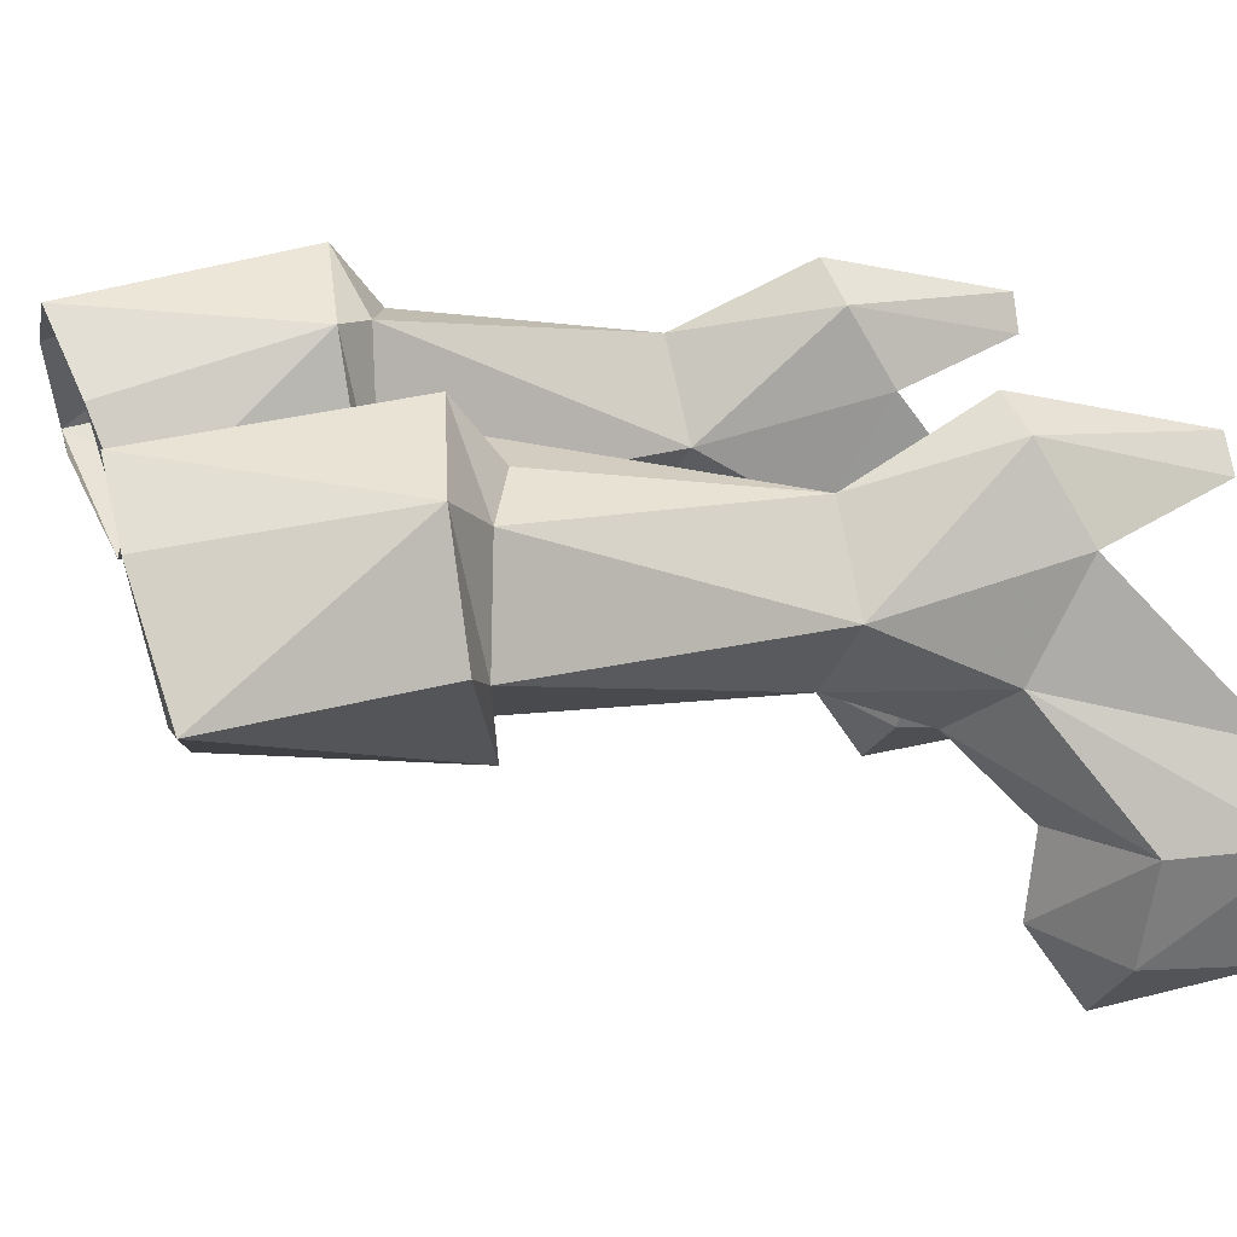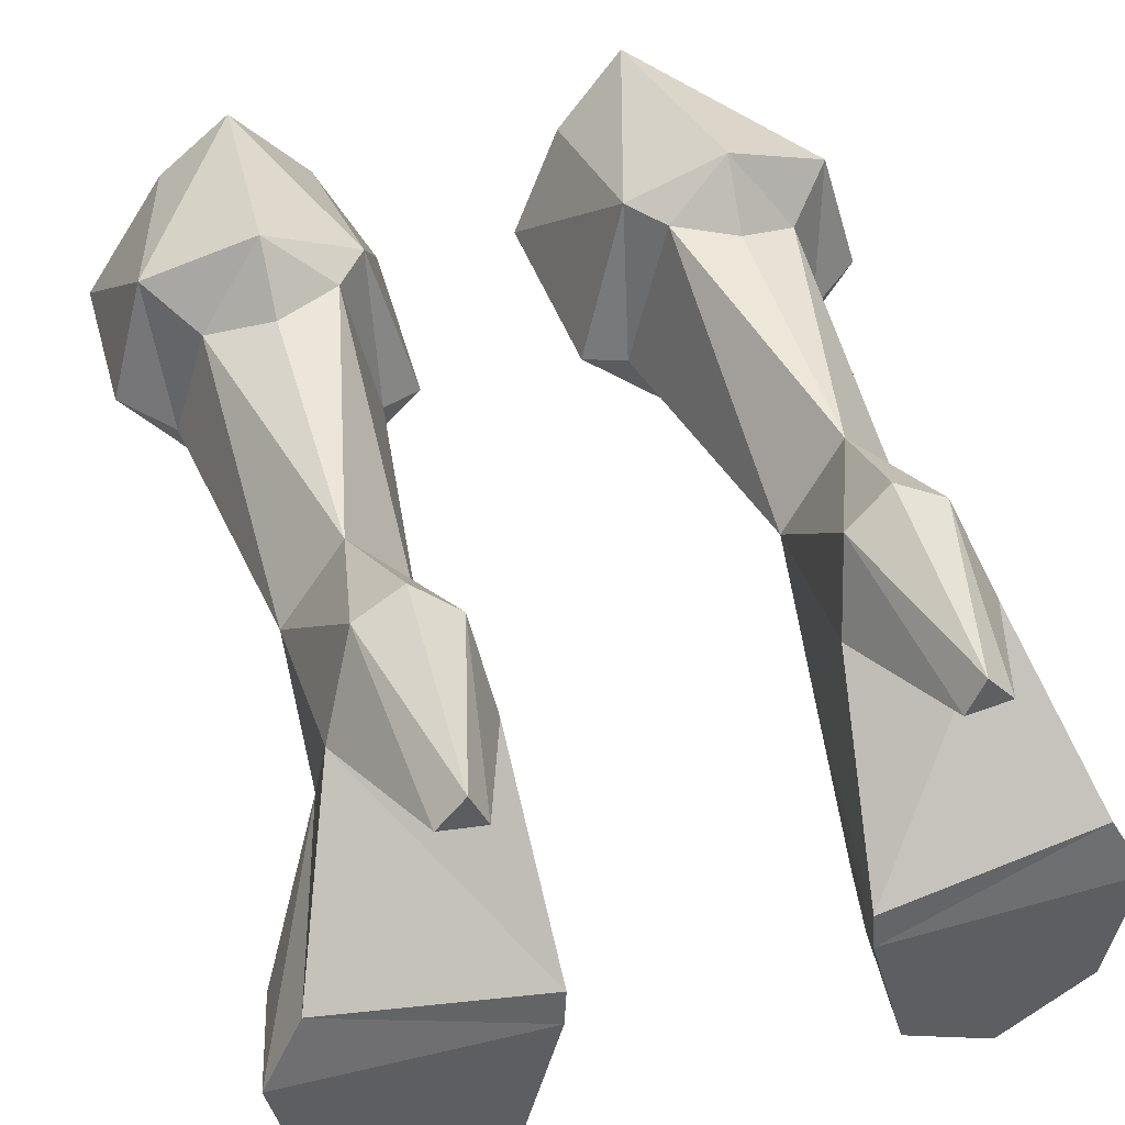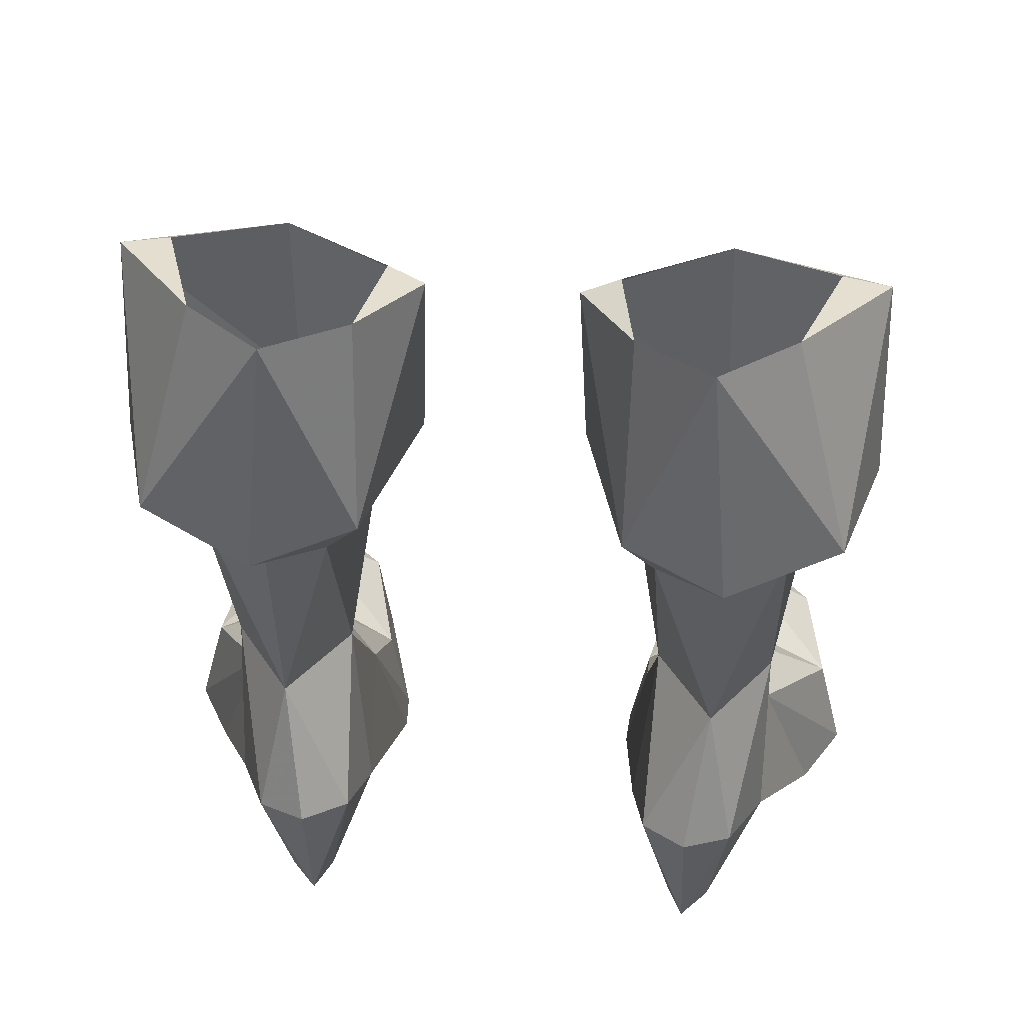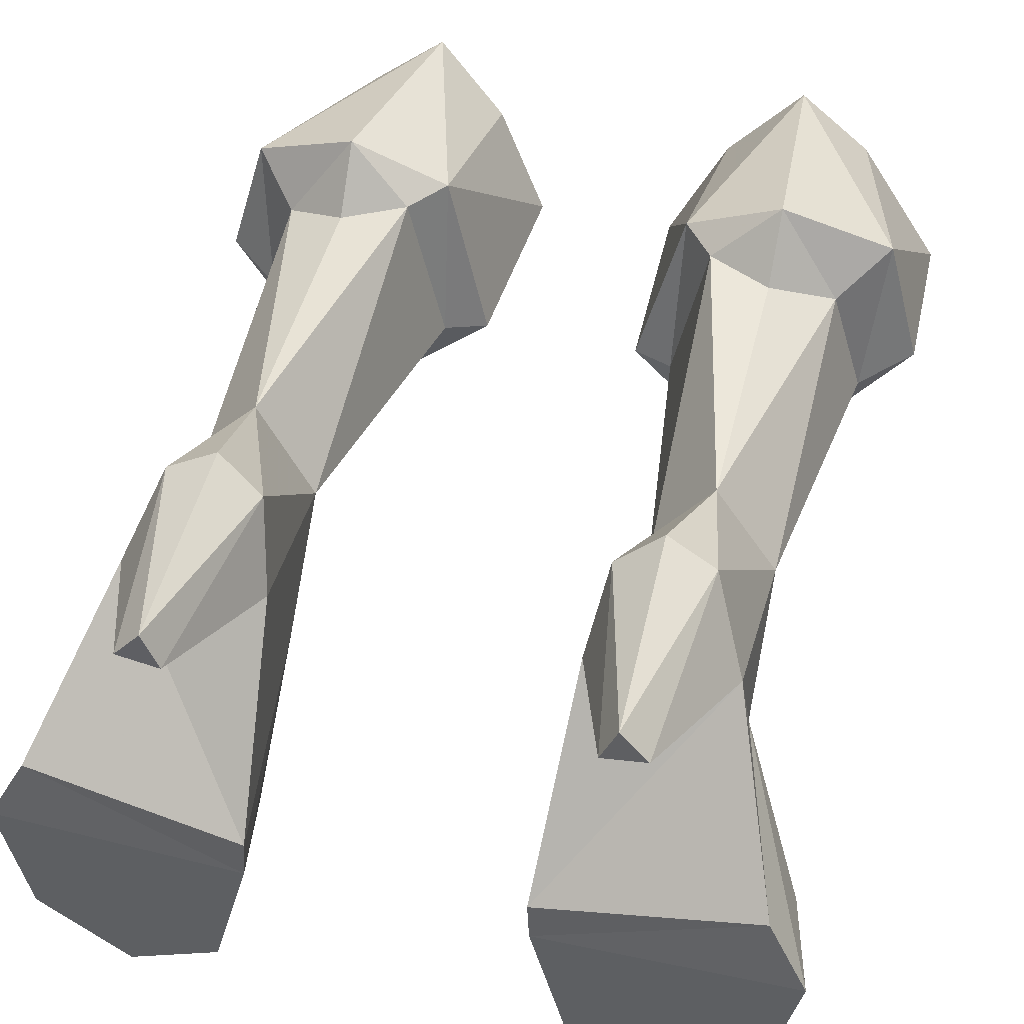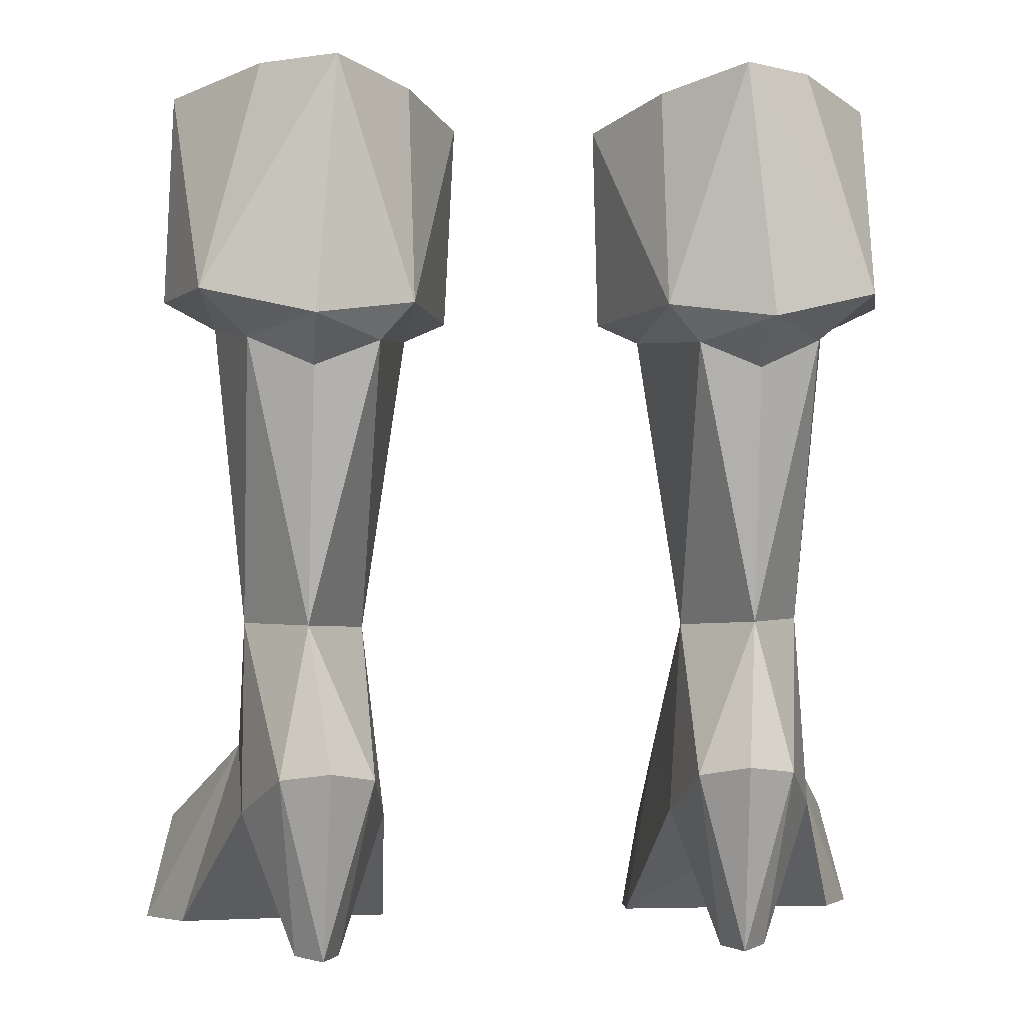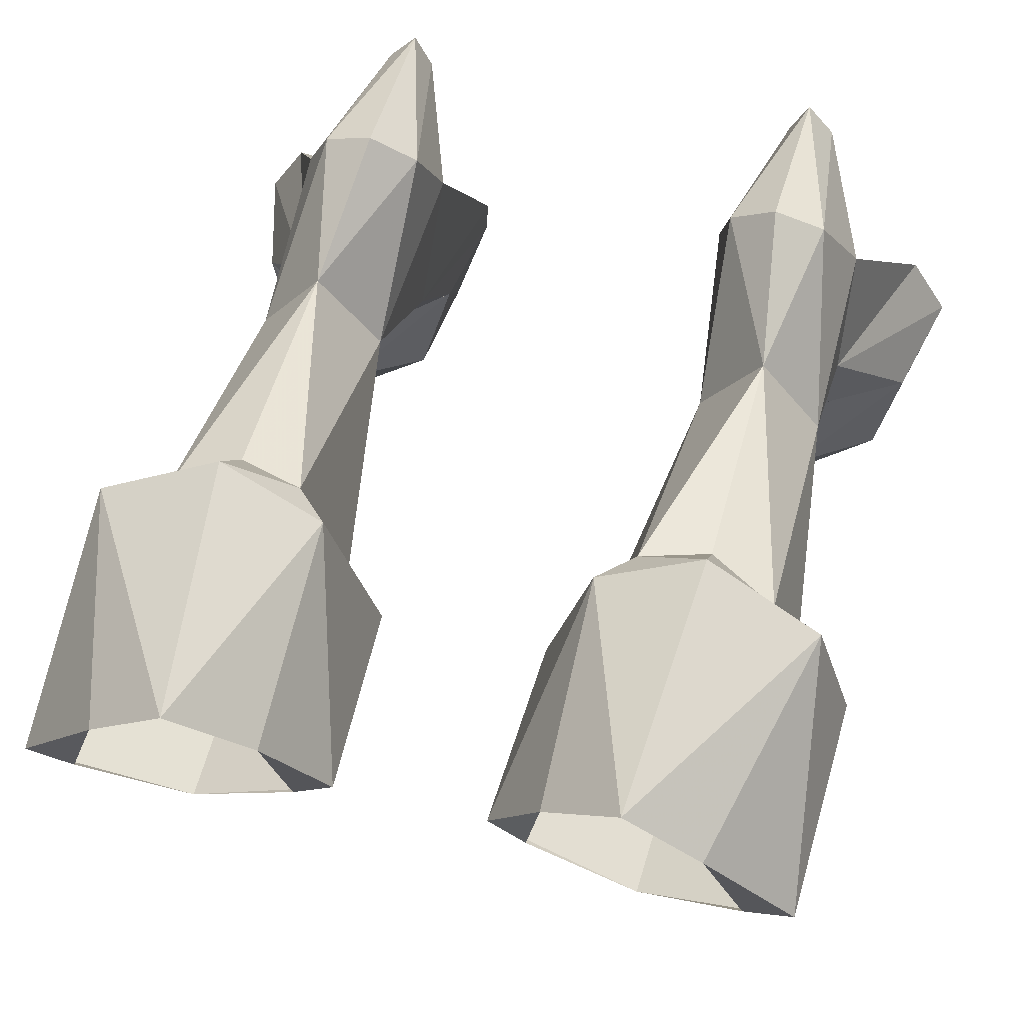
<metadata>
{"format":"obj","ext":"obj","renderer":"f3d","projection":"perspective","resolution":1024,"background":"white","views":[{"elev":21.8,"azim":73.9,"up":"+Y"},{"elev":41.6,"azim":162.6,"up":"+Y"},{"elev":45.5,"azim":-174.8,"up":"+Z"},{"elev":42.6,"azim":-164.7,"up":"+Y"},{"elev":1.2,"azim":172.8,"up":"+Z"},{"elev":56.0,"azim":13.6,"up":"+Y"}]}
</metadata>
<code>
g knight_shoe_female_46510
v 5.806 -0.4897 8.676
v 7.418 -0.202 4.938
v 5.792 -1.626 6.013
v 7.289 1.497 8.299
v 3.978 -3.63 2.309
v 4.42 -6.672 -0.1488
v 3.482 -3.339 -0.1488
v 4.728 -6.458 2.732
v 9.229 -3.41 2.598
v 6.421 -3.75 4.004
v 6.798 -7.689 -0.1484
v 6.738 -8.092 2.816
v 9.169 -6.181 -0.1481
v 8.732 -6.102 2.768
v 9.935 -3.142 -0.1481
v 8.943 -1.331 0.03274
v 8.943 -1.331 0.03274
v 3.482 -3.339 -0.1488
v 9.935 -3.142 -0.1481
v 3.42 -2.342 -0.1132
v 7.382 2.552 3.513
v 3.744 2.418 3.4
v 6.064 3.282 -0.03455
v 5.377 4.065 -0.05289
v 4.946 3.15 -0.06657
v 6.064 3.282 -0.03455
v 7.382 2.552 3.513
v 6.481 4.725 4.613
v 5.377 4.065 -0.05289
v 5.236 5.296 4.814
v 3.744 2.418 3.4
v 4.231 1.347 8.155
v 3.949 -0.551 5.142
v 4.1 4.442 4.54
v 3.42 -2.342 -0.1132
v 4.946 3.15 -0.06657
v 4.1 4.442 4.54
v 6.798 -7.689 -0.1484
v 9.169 -6.181 -0.1481
v 4.42 -6.672 -0.1488
v 6.608 -5.872 4.31
v 7.289 1.497 8.299
v 5.806 -0.4897 8.676
v 8.018 1.415 15.86
v 5.617 -1.346 15.15
v 9.304 2.138 16.51
v 6.608 -5.872 4.31
v 2.04 1.058 16.07
v 1.824 1.552 21.08
v 1.824 1.552 21.08
v 2.766 1.137 21.22
v 5.394 -0.4132 21.08
v 6.905 4.25 22.3
v 9.053 1.519 21.78
v 7.895 1.249 21.78
v 7.289 1.497 8.299
v 8.018 1.415 15.86
v 7.238 4.222 15.57
v 5.071 5.639 22.36
v 8.414 5.225 16.69
v 6.905 4.25 22.3
v 3.202 3.964 21.79
v 9.304 2.138 16.51
v 5.394 -0.4132 21.08
v 9.053 1.519 21.78
v 9.053 1.519 21.78
v 5.394 -0.4132 21.08
v 5.592 -0.2891 15.25
v 5.715 3.644 8.363
v 6.481 4.725 4.613
v 5.236 5.296 4.814
v 3.092 1.108 15.61
v 3.164 5.212 16.39
v 3.202 3.964 21.79
v 5.632 6.357 16.05
v 4.1 4.442 4.54
v 4.231 1.347 8.155
v 3.991 5.006 15.47
v 4.946 3.15 -0.06657
v 5.614 4.78 14.86
v -5.816 -0.4897 8.676
v -5.802 -1.626 6.013
v -7.428 -0.202 4.938
v -7.299 1.497 8.299
v -3.988 -3.63 2.309
v -3.492 -3.339 -0.1488
v -4.43 -6.672 -0.1488
v -4.739 -6.458 2.732
v -9.239 -3.41 2.598
v -6.431 -3.75 4.004
v -6.808 -7.689 -0.1484
v -9.179 -6.181 -0.1481
v -6.748 -8.092 2.816
v -8.743 -6.102 2.768
v -9.945 -3.142 -0.1481
v -8.954 -1.331 0.03274
v -8.954 -1.331 0.03274
v -9.945 -3.142 -0.1481
v -3.492 -3.339 -0.1488
v -3.43 -2.342 -0.1132
v -3.755 2.418 3.4
v -7.392 2.552 3.513
v -6.075 3.282 -0.03455
v -4.956 3.15 -0.06657
v -5.387 4.065 -0.05289
v -6.075 3.282 -0.03455
v -6.491 4.725 4.613
v -7.392 2.552 3.513
v -5.387 4.065 -0.05289
v -5.247 5.296 4.814
v -3.755 2.418 3.4
v -3.959 -0.5511 5.142
v -4.241 1.347 8.155
v -4.111 4.442 4.54
v -3.43 -2.342 -0.1132
v -4.956 3.15 -0.06657
v -4.111 4.442 4.54
v -6.808 -7.689 -0.1484
v -4.43 -6.672 -0.1488
v -9.179 -6.181 -0.1481
v -6.619 -5.872 4.31
v -7.299 1.497 8.299
v -8.029 1.415 15.86
v -5.816 -0.4897 8.676
v -9.315 2.138 16.51
v -5.627 -1.347 15.15
v -6.619 -5.872 4.31
v -1.834 1.552 21.08
v -2.05 1.058 16.07
v -1.834 1.552 21.08
v -5.404 -0.4132 21.08
v -2.776 1.137 21.22
v -6.915 4.25 22.3
v -7.905 1.249 21.78
v -9.063 1.519 21.78
v -7.299 1.497 8.299
v -7.248 4.222 15.57
v -8.029 1.415 15.86
v -5.081 5.639 22.36
v -6.915 4.25 22.3
v -8.424 5.225 16.69
v -3.212 3.964 21.79
v -9.315 2.138 16.51
v -5.404 -0.4132 21.08
v -9.063 1.519 21.78
v -9.063 1.519 21.78
v -5.404 -0.4132 21.08
v -5.602 -0.2891 15.25
v -6.491 4.725 4.613
v -5.725 3.644 8.363
v -5.247 5.296 4.814
v -3.102 1.108 15.61
v -3.174 5.212 16.39
v -3.212 3.964 21.79
v -5.642 6.357 16.05
v -4.111 4.442 4.54
v -4.241 1.347 8.155
v -4.002 5.006 15.47
v -4.956 3.15 -0.06657
v -5.624 4.779 14.86
f 2 1 3
f 1 2 4
f 6 5 7
f 5 6 8
f 3 9 2
f 9 3 10
f 12 11 13
f 13 14 12
f 2 15 16
f 15 2 9
f 18 17 19
f 17 18 20
f 21 20 22
f 20 21 17
f 24 23 25
f 27 26 28
f 27 2 16
f 28 29 30
f 32 31 33
f 31 32 34
f 35 33 31
f 33 1 32
f 1 33 3
f 8 6 12
f 11 12 6
f 28 26 29
f 29 36 37
f 27 4 2
f 14 15 9
f 15 14 13
f 39 38 40
f 40 19 39
f 19 40 18
f 10 41 9
f 14 9 41
f 3 5 10
f 5 3 33
f 33 7 5
f 7 33 35
f 43 42 44
f 45 44 46
f 8 47 5
f 10 5 47
f 48 45 49
f 51 50 52
f 54 53 55
f 57 56 58
f 60 59 61
f 62 50 51
f 60 63 57
f 54 55 64
f 61 65 60
f 45 66 67
f 45 68 44
f 69 56 70
f 70 71 69
f 48 72 45
f 72 48 73
f 45 72 68
f 74 73 49
f 59 75 73
f 69 76 77
f 77 72 78
f 72 77 43
f 74 59 73
f 72 43 68
f 43 44 68
f 75 60 58
f 60 57 58
f 73 78 72
f 73 75 78
f 46 66 45
f 63 60 65
f 73 48 49
f 49 45 67
f 47 8 12
f 14 41 12
f 59 60 75
f 21 22 25
f 34 79 31
f 28 4 27
f 25 23 21
f 30 29 37
f 58 56 69
f 80 58 69
f 71 76 69
f 77 78 69
f 75 58 80
f 78 80 69
f 78 75 80
f 82 81 83
f 84 83 81
f 86 85 87
f 88 87 85
f 83 89 82
f 90 82 89
f 92 91 93
f 93 94 92
f 96 95 83
f 89 83 95
f 98 97 99
f 100 99 97
f 101 100 102
f 97 102 100
f 104 103 105
f 107 106 108
f 96 83 108
f 110 109 107
f 112 111 113
f 114 113 111
f 111 112 115
f 113 81 112
f 82 112 81
f 93 87 88
f 87 93 91
f 109 106 107
f 117 116 109
f 83 84 108
f 89 95 94
f 92 94 95
f 119 118 120
f 120 98 119
f 99 119 98
f 89 121 90
f 121 89 94
f 90 85 82
f 112 82 85
f 85 86 112
f 115 112 86
f 123 122 124
f 125 123 126
f 85 127 88
f 127 85 90
f 128 126 129
f 131 130 132
f 134 133 135
f 137 136 138
f 140 139 141
f 132 130 142
f 138 143 141
f 144 134 135
f 141 145 140
f 147 146 126
f 123 148 126
f 149 136 150
f 150 151 149
f 126 152 129
f 153 129 152
f 148 152 126
f 128 153 154
f 153 155 139
f 157 156 150
f 158 152 157
f 124 157 152
f 153 139 154
f 148 124 152
f 148 123 124
f 137 141 155
f 137 138 141
f 152 158 153
f 158 155 153
f 126 146 125
f 145 141 143
f 128 129 153
f 147 126 128
f 93 88 127
f 93 121 94
f 155 141 139
f 104 101 102
f 111 159 114
f 108 84 107
f 102 103 104
f 117 109 110
f 150 136 137
f 150 137 160
f 150 156 151
f 150 158 157
f 160 137 155
f 150 160 158
f 160 155 158

</code>
